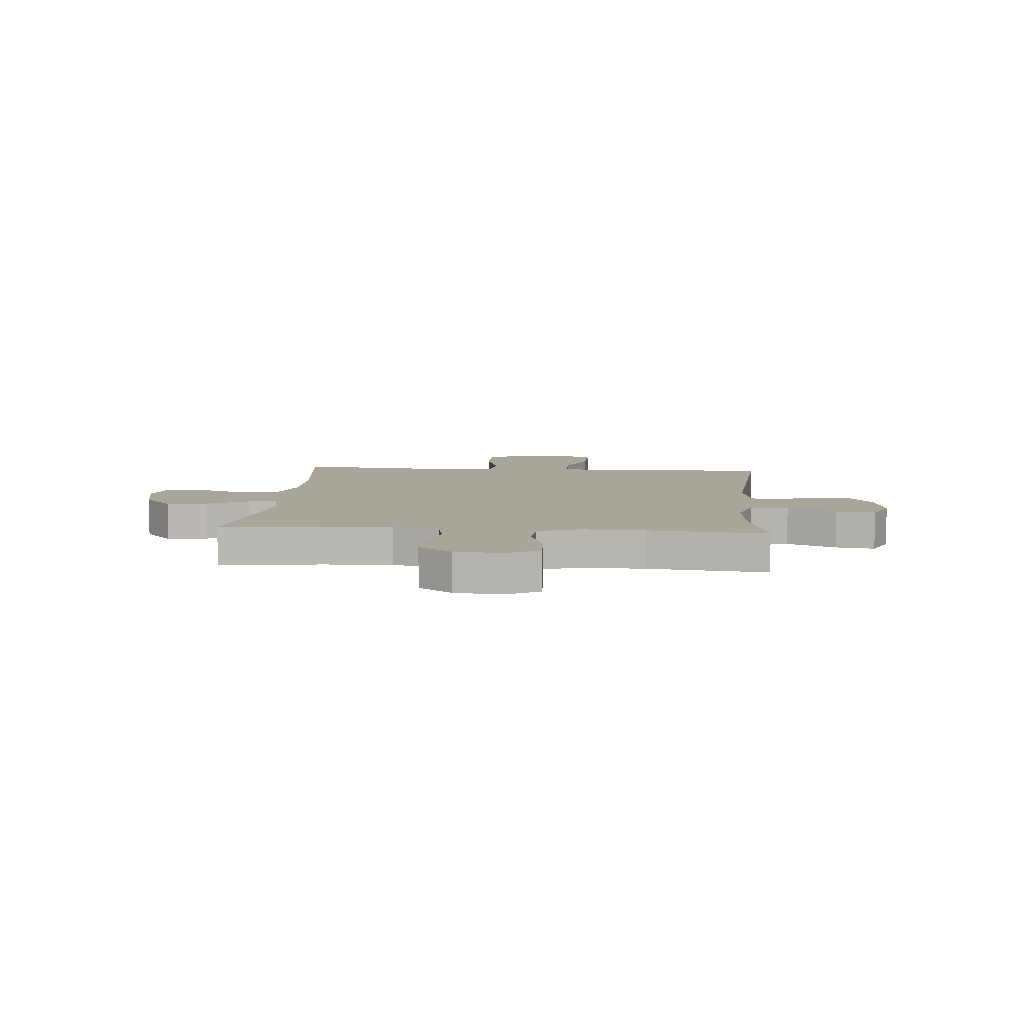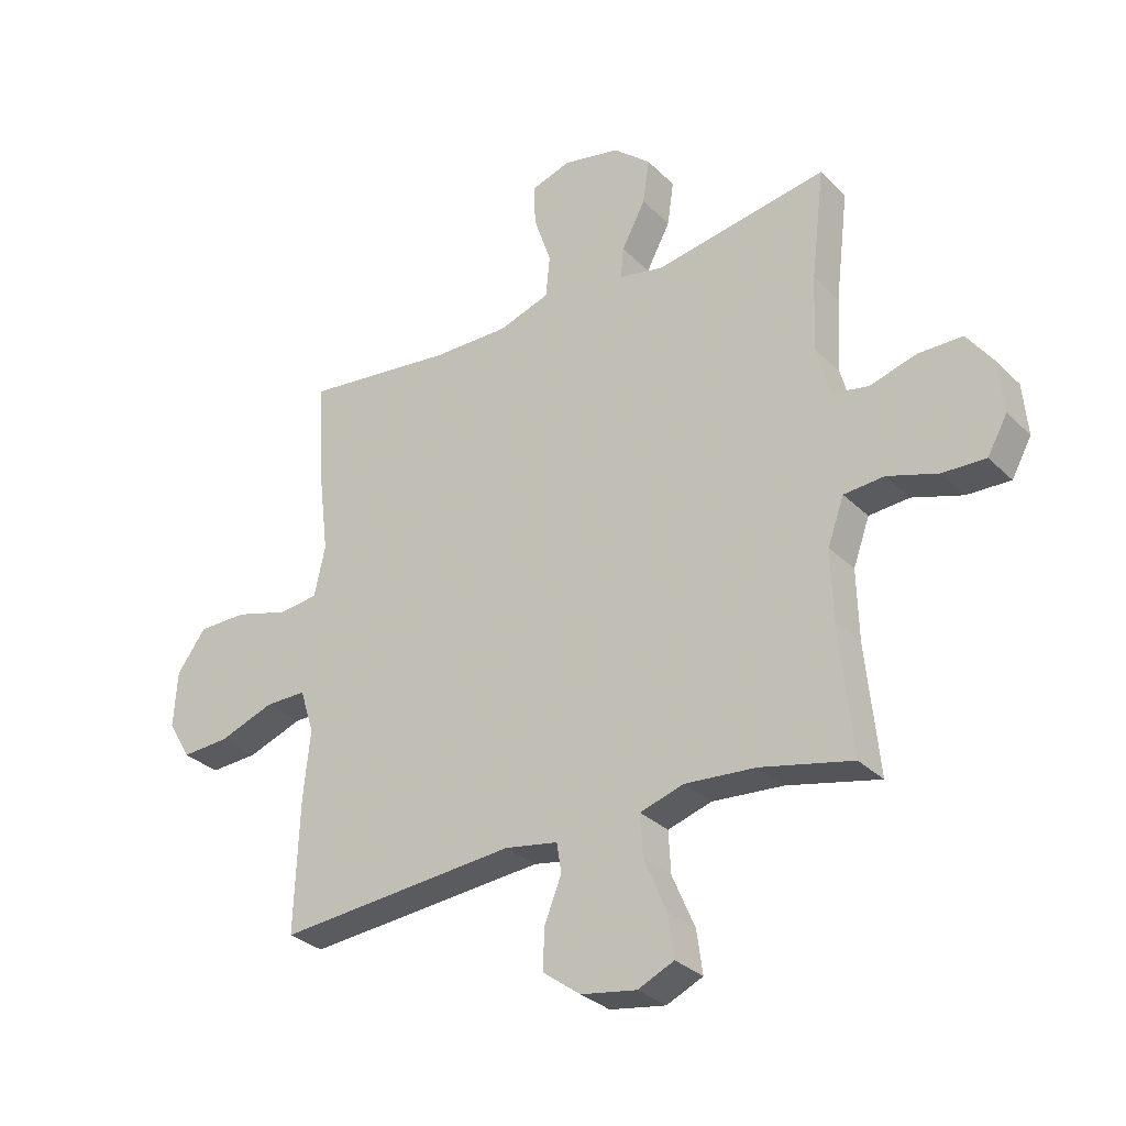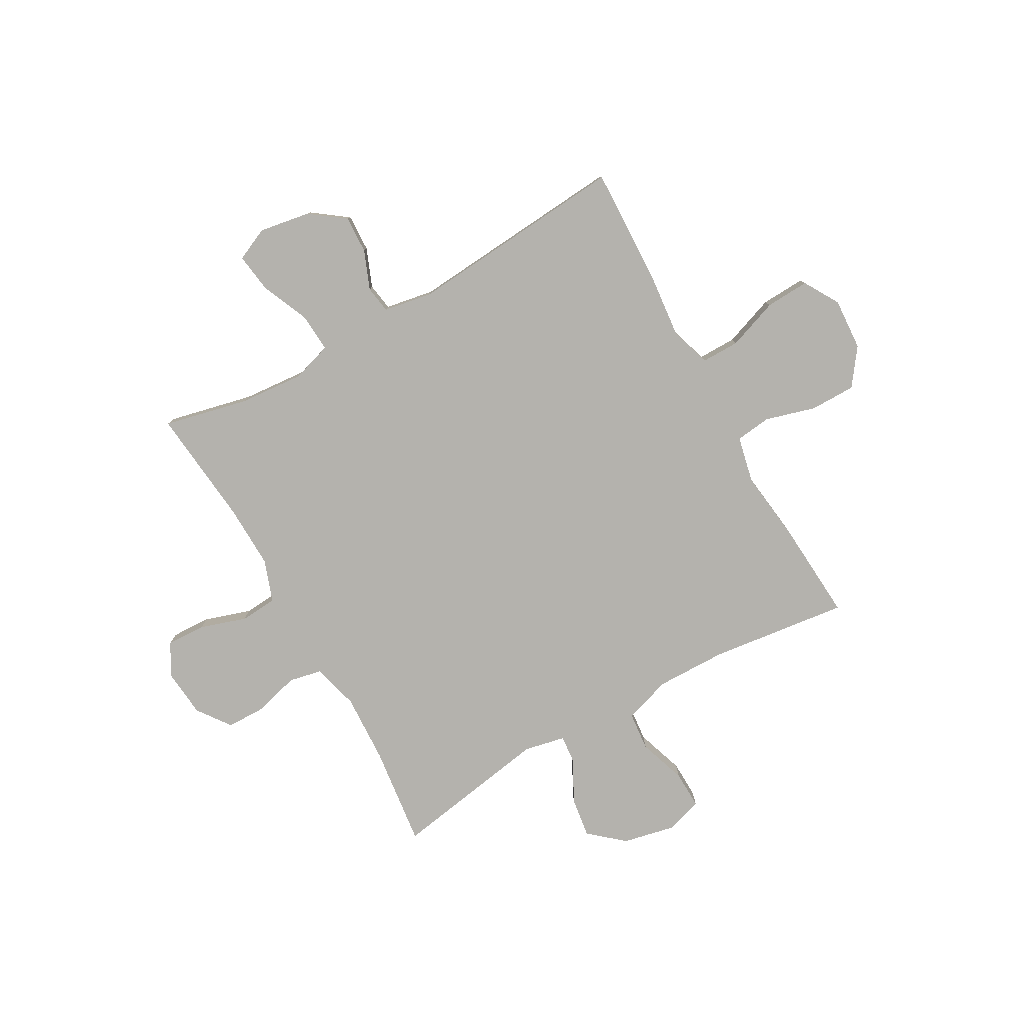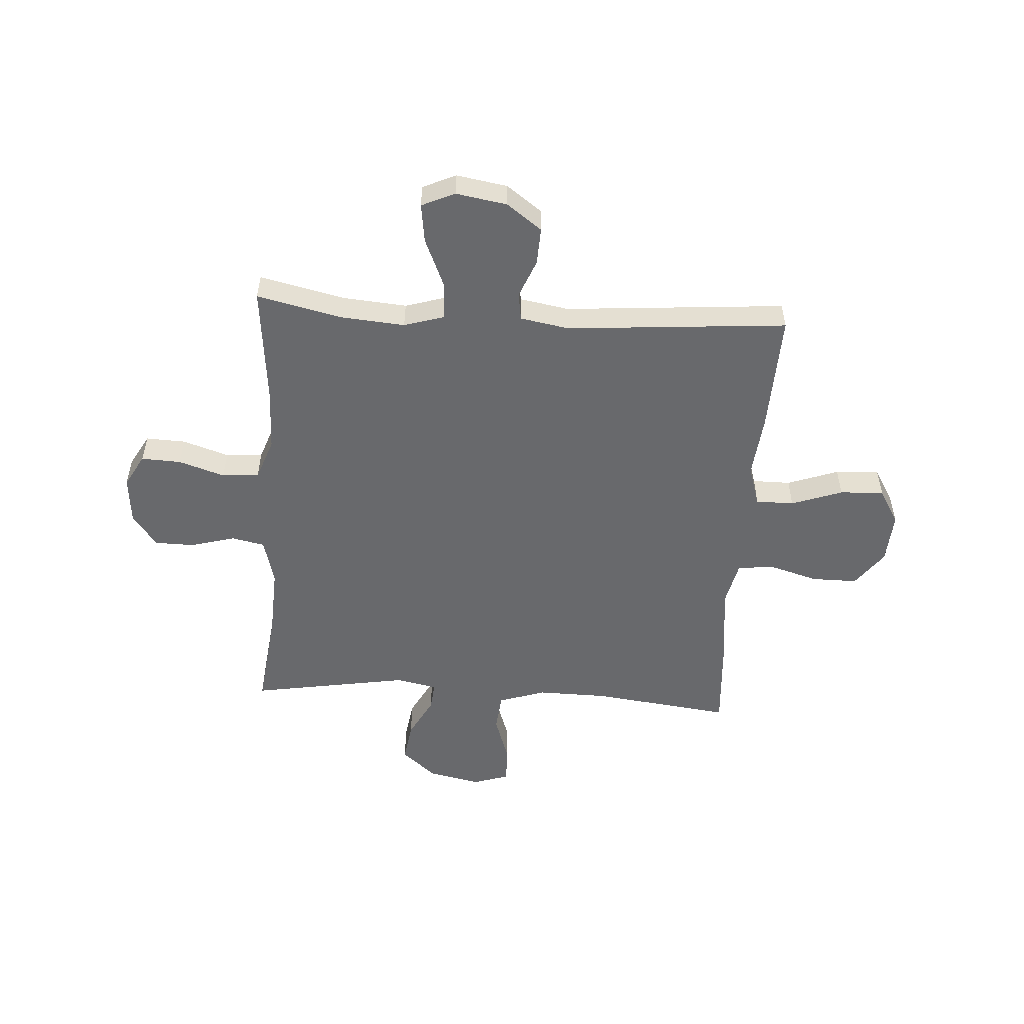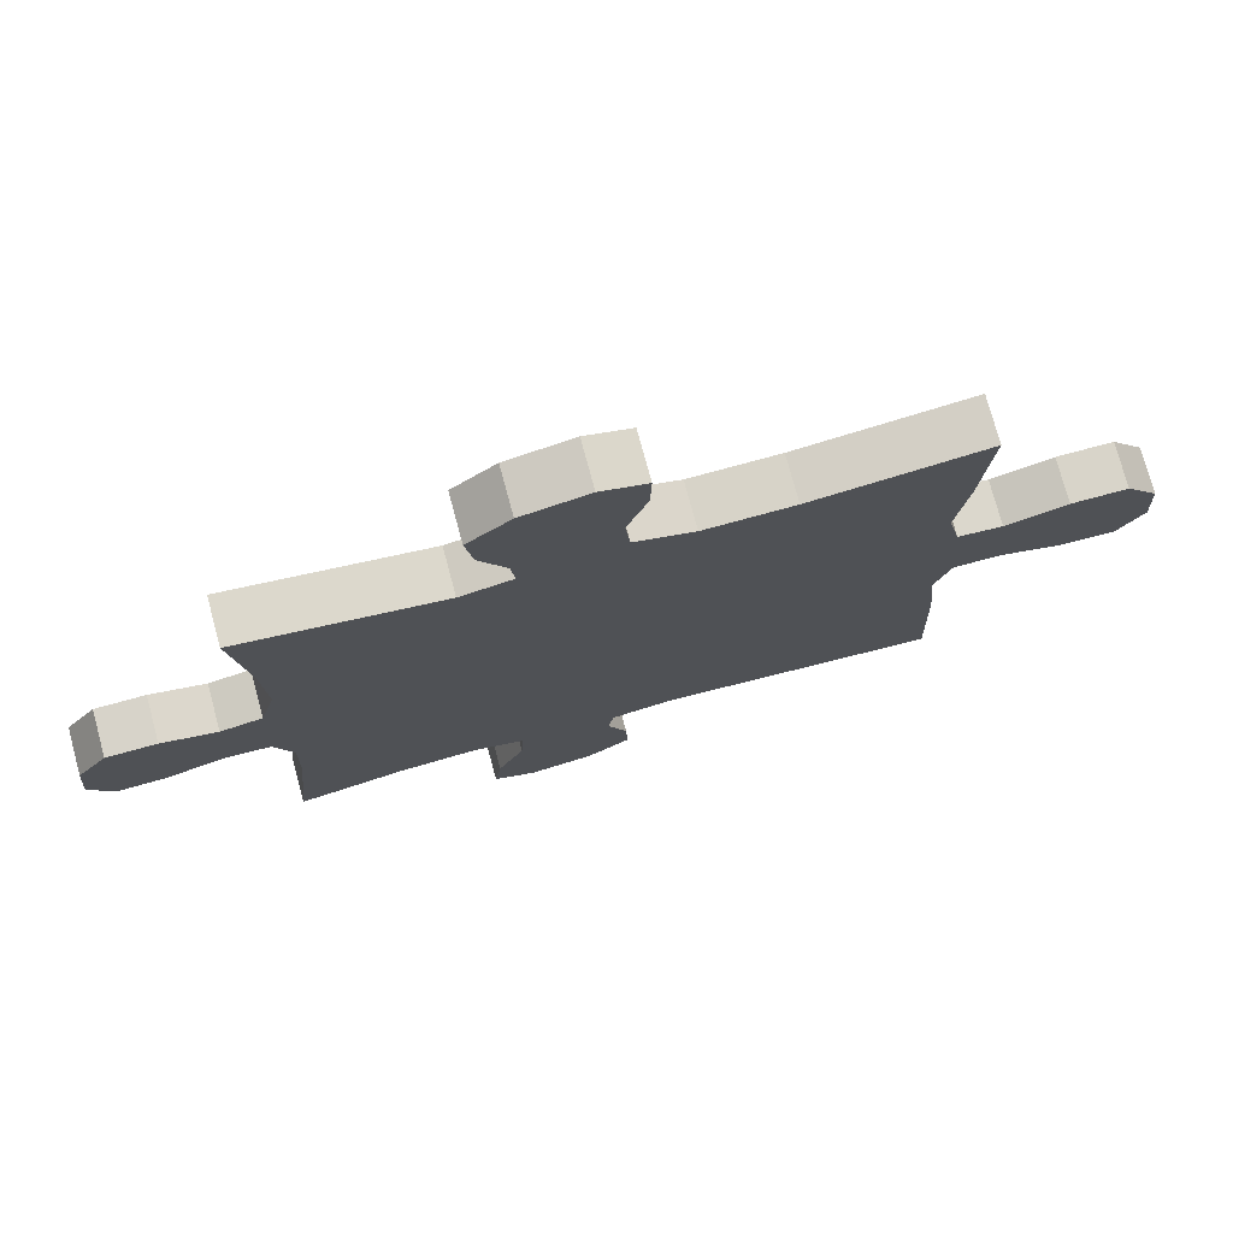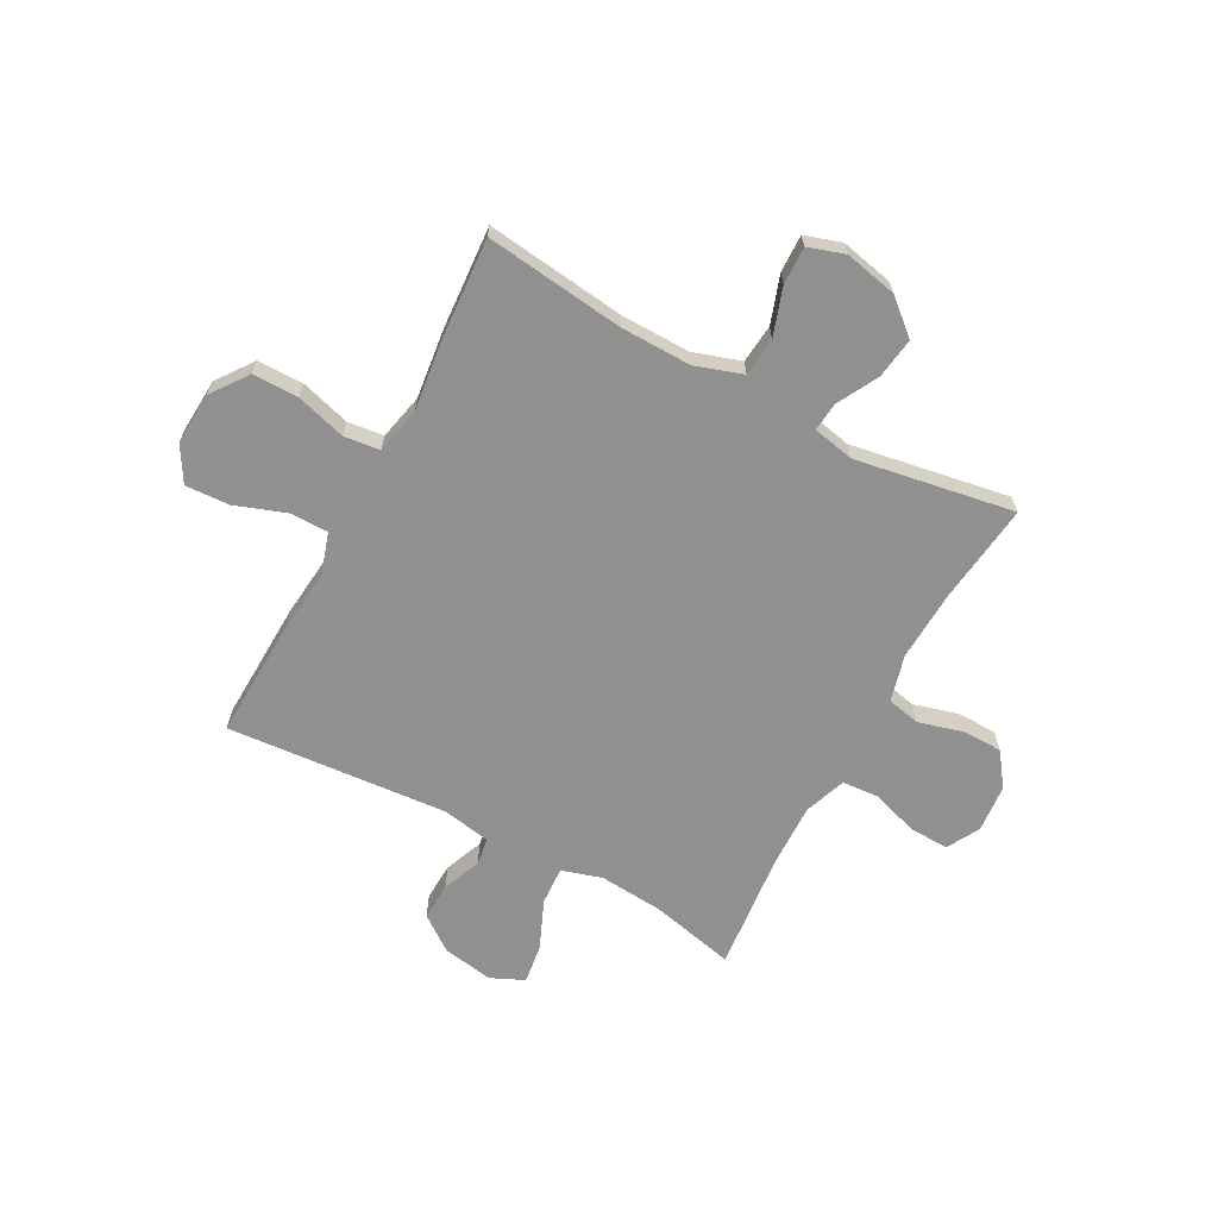
<metadata>
{"format":"obj","ext":"obj","renderer":"f3d","projection":"perspective","resolution":1024,"background":"white","views":[{"elev":7.6,"azim":94.7,"up":"+Y"},{"elev":-30.8,"azim":36.2,"up":"+Z"},{"elev":-79.6,"azim":-150.6,"up":"+Y"},{"elev":-52.7,"azim":176.3,"up":"+Y"},{"elev":75.6,"azim":164.9,"up":"+Z"},{"elev":-65.8,"azim":-28.3,"up":"+Y"}]}
</metadata>
<code>
v 0.5 0.07 -0.5
v 0.343 0.07 -0.464
v 0.222 0.07 -0.454
v 0.147 0.07 -0.477
v 0.151 0.07 -0.548
v 0.19 0.07 -0.639
v 0.2 0.07 -0.712
v 0.138 0.07 -0.74
v 0.043 0.07 -0.724
v -0.022 0.07 -0.676
v -0.019 0.07 -0.606
v 0.01 0.07 -0.534
v 0.002 0.07 -0.483
v -0.089 0.07 -0.467
v -0.5 0.07 -0.5
v -0.492 0.07 -0.276
v -0.48 0.07 -0.157
v -0.504 0.07 -0.081
v -0.575 0.07 -0.081
v -0.67 0.07 -0.115
v -0.752 0.07 -0.119
v -0.791 0.07 -0.053
v -0.785 0.07 0.044
v -0.735 0.07 0.112
v -0.65 0.07 0.112
v -0.557 0.07 0.085
v -0.49 0.07 0.093
v -0.471 0.07 0.179
v -0.487 0.07 0.309
v -0.5 0.07 0.5
v -0.241 0.07 0.468
v -0.109 0.07 0.466
v -0.021 0.07 0.495
v -0.014 0.07 0.567
v -0.044 0.07 0.656
v -0.046 0.07 0.726
v 0.022 0.07 0.748
v 0.12 0.07 0.727
v 0.184 0.07 0.672
v 0.173 0.07 0.596
v 0.132 0.07 0.519
v 0.127 0.07 0.466
v 0.204 0.07 0.45
v 0.5 0.07 0.5
v 0.477 0.07 0.311
v 0.471 0.07 0.182
v 0.494 0.07 0.095
v 0.556 0.07 0.082
v 0.638 0.07 0.105
v 0.713 0.07 0.104
v 0.758 0.07 0.042
v 0.766 0.07 -0.047
v 0.732 0.07 -0.108
v 0.658 0.07 -0.105
v 0.572 0.07 -0.077
v 0.503 0.07 -0.082
v 0.475 0.07 -0.16
v 0.478 0.07 -0.279
v 0.5 0 -0.5
v 0.343 0 -0.464
v 0.222 0 -0.454
v 0.147 0 -0.477
v 0.151 0 -0.548
v 0.19 0 -0.639
v 0.2 0 -0.712
v 0.138 0 -0.74
v 0.043 0 -0.724
v -0.022 0 -0.676
v -0.019 0 -0.606
v 0.01 0 -0.534
v 0.002 0 -0.483
v -0.089 0 -0.467
v -0.5 0 -0.5
v -0.492 0 -0.276
v -0.48 0 -0.157
v -0.504 0 -0.081
v -0.575 0 -0.081
v -0.67 0 -0.115
v -0.752 0 -0.119
v -0.791 0 -0.053
v -0.785 0 0.044
v -0.735 0 0.112
v -0.65 0 0.112
v -0.557 0 0.085
v -0.49 0 0.093
v -0.471 0 0.179
v -0.487 0 0.309
v -0.5 0 0.5
v -0.241 0 0.468
v -0.109 0 0.466
v -0.021 0 0.495
v -0.014 0 0.567
v -0.044 0 0.656
v -0.046 0 0.726
v 0.022 0 0.748
v 0.12 0 0.727
v 0.184 0 0.672
v 0.173 0 0.596
v 0.132 0 0.519
v 0.127 0 0.466
v 0.204 0 0.45
v 0.5 0 0.5
v 0.477 0 0.311
v 0.471 0 0.182
v 0.494 0 0.095
v 0.556 0 0.082
v 0.638 0 0.105
v 0.713 0 0.104
v 0.758 0 0.042
v 0.766 0 -0.047
v 0.732 0 -0.108
v 0.658 0 -0.105
v 0.572 0 -0.077
v 0.503 0 -0.082
v 0.475 0 -0.16
v 0.478 0 -0.279
f 53 54 55
f 52 53 55
f 51 52 55
f 50 51 55
f 49 50 55
f 48 49 55
f 47 48 55 56
f 46 47 56 57
f 43 44 45
f 42 43 45 46
f 39 40 41
f 38 39 41
f 37 38 41
f 36 37 41
f 35 36 41
f 34 35 41
f 33 34 41 42
f 42 46 57
f 33 42 57
f 32 33 57
f 28 29 30 31
f 32 57 58
f 31 32 58
f 28 31 58
f 27 28 58
f 24 25 26
f 23 24 26
f 22 23 26
f 21 22 26
f 20 21 26
f 19 20 26
f 14 15 16 17
f 13 14 17 18
f 10 11 12
f 9 10 12
f 8 9 12
f 7 8 12
f 6 7 12
f 5 6 12
f 4 5 12 13
f 3 4 13 18
f 58 1 2
f 27 58 2
f 26 27 2
f 18 19 26
f 2 3 18 26
f 113 112 111
f 113 111 110
f 113 110 109
f 113 109 108
f 113 108 107
f 113 107 106
f 114 113 106 105
f 115 114 105 104
f 103 102 101
f 104 103 101 100
f 99 98 97
f 99 97 96
f 99 96 95
f 99 95 94
f 99 94 93
f 99 93 92
f 100 99 92 91
f 115 104 100
f 115 100 91
f 115 91 90
f 89 88 87 86
f 116 115 90
f 116 90 89
f 116 89 86
f 116 86 85
f 84 83 82
f 84 82 81
f 84 81 80
f 84 80 79
f 84 79 78
f 84 78 77
f 75 74 73 72
f 76 75 72 71
f 70 69 68
f 70 68 67
f 70 67 66
f 70 66 65
f 70 65 64
f 70 64 63
f 71 70 63 62
f 76 71 62 61
f 60 59 116
f 60 116 85
f 60 85 84
f 84 77 76
f 84 76 61 60
f 1 59 60 2
f 2 60 61 3
f 3 61 62 4
f 4 62 63 5
f 5 63 64 6
f 6 64 65 7
f 7 65 66 8
f 8 66 67 9
f 9 67 68 10
f 10 68 69 11
f 11 69 70 12
f 12 70 71 13
f 13 71 72 14
f 14 72 73 15
f 15 73 74 16
f 16 74 75 17
f 17 75 76 18
f 18 76 77 19
f 19 77 78 20
f 20 78 79 21
f 21 79 80 22
f 22 80 81 23
f 23 81 82 24
f 24 82 83 25
f 25 83 84 26
f 26 84 85 27
f 27 85 86 28
f 28 86 87 29
f 29 87 88 30
f 30 88 89 31
f 31 89 90 32
f 32 90 91 33
f 33 91 92 34
f 34 92 93 35
f 35 93 94 36
f 36 94 95 37
f 37 95 96 38
f 38 96 97 39
f 39 97 98 40
f 40 98 99 41
f 41 99 100 42
f 42 100 101 43
f 43 101 102 44
f 44 102 103 45
f 45 103 104 46
f 46 104 105 47
f 47 105 106 48
f 48 106 107 49
f 49 107 108 50
f 50 108 109 51
f 51 109 110 52
f 52 110 111 53
f 53 111 112 54
f 54 112 113 55
f 55 113 114 56
f 56 114 115 57
f 57 115 116 58
f 58 116 59 1

</code>
